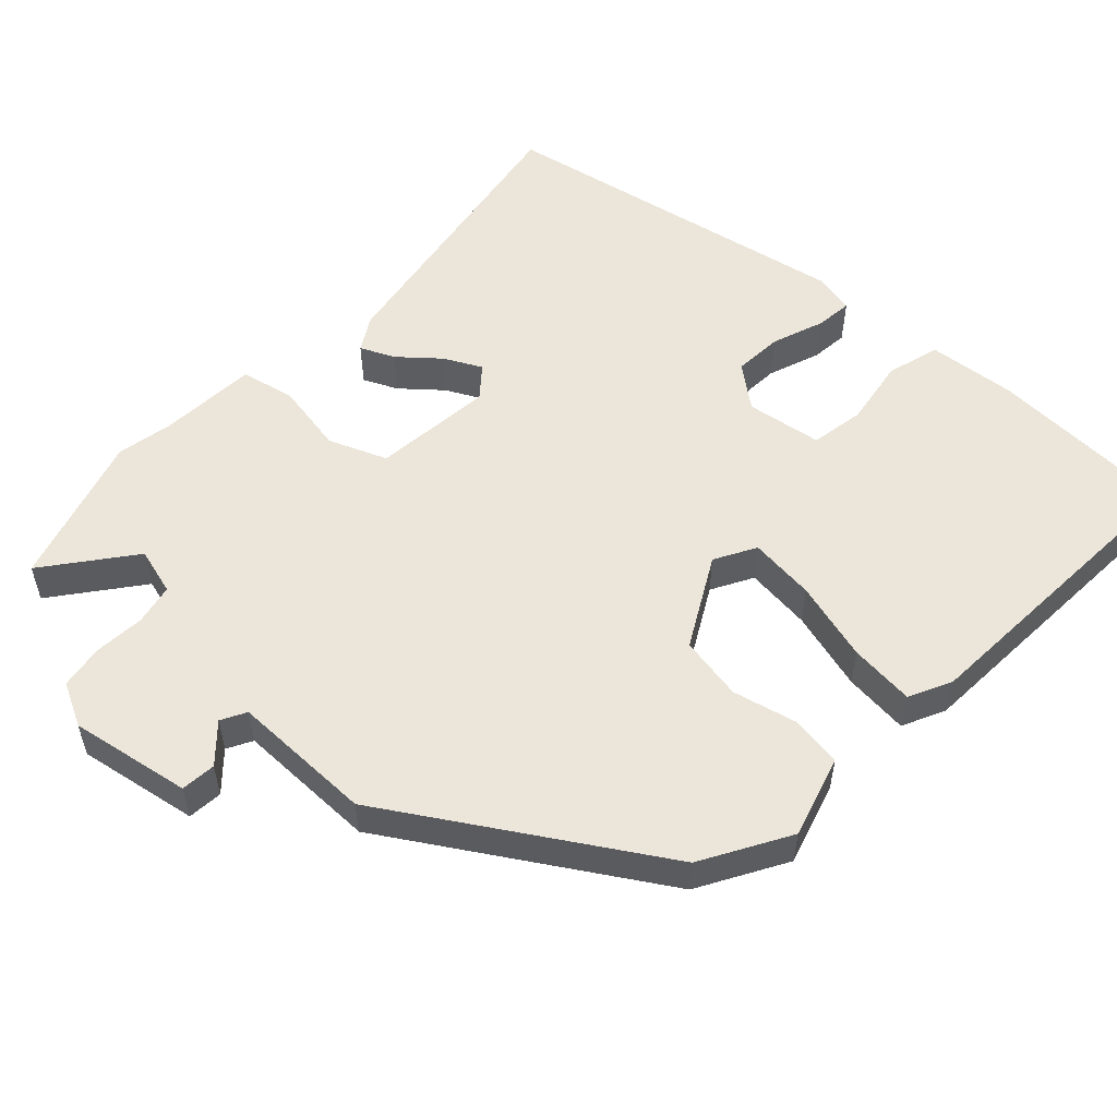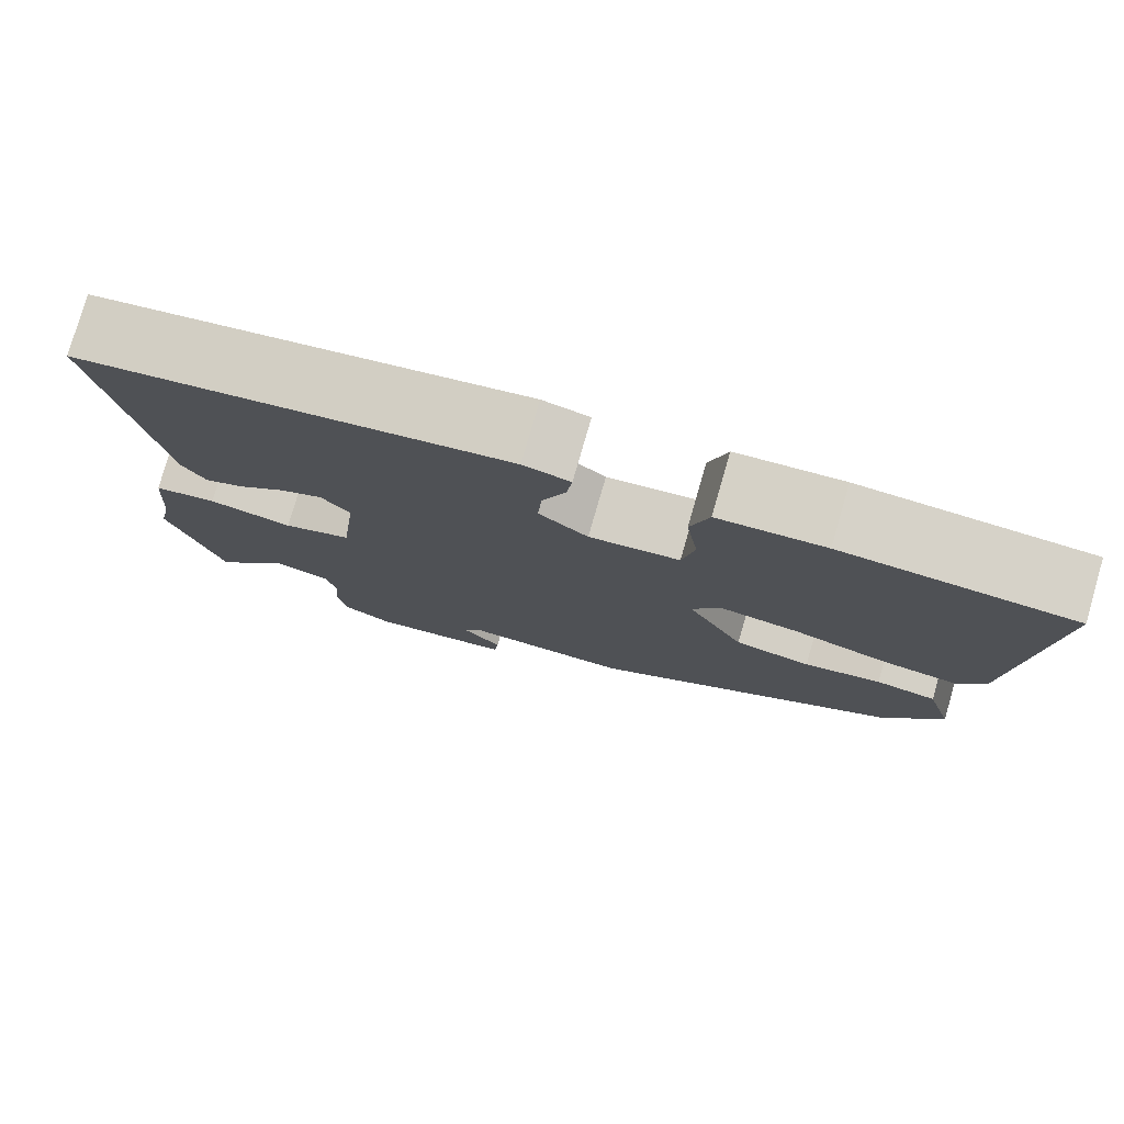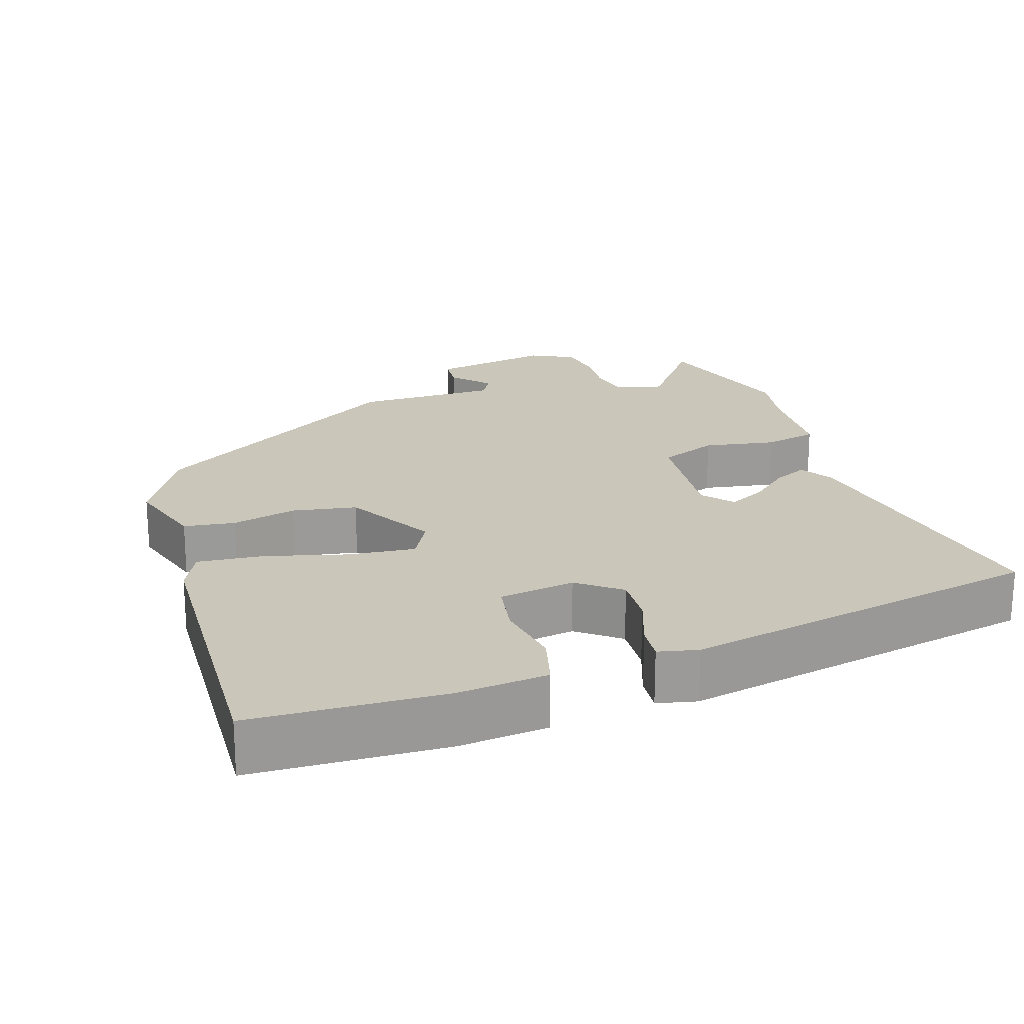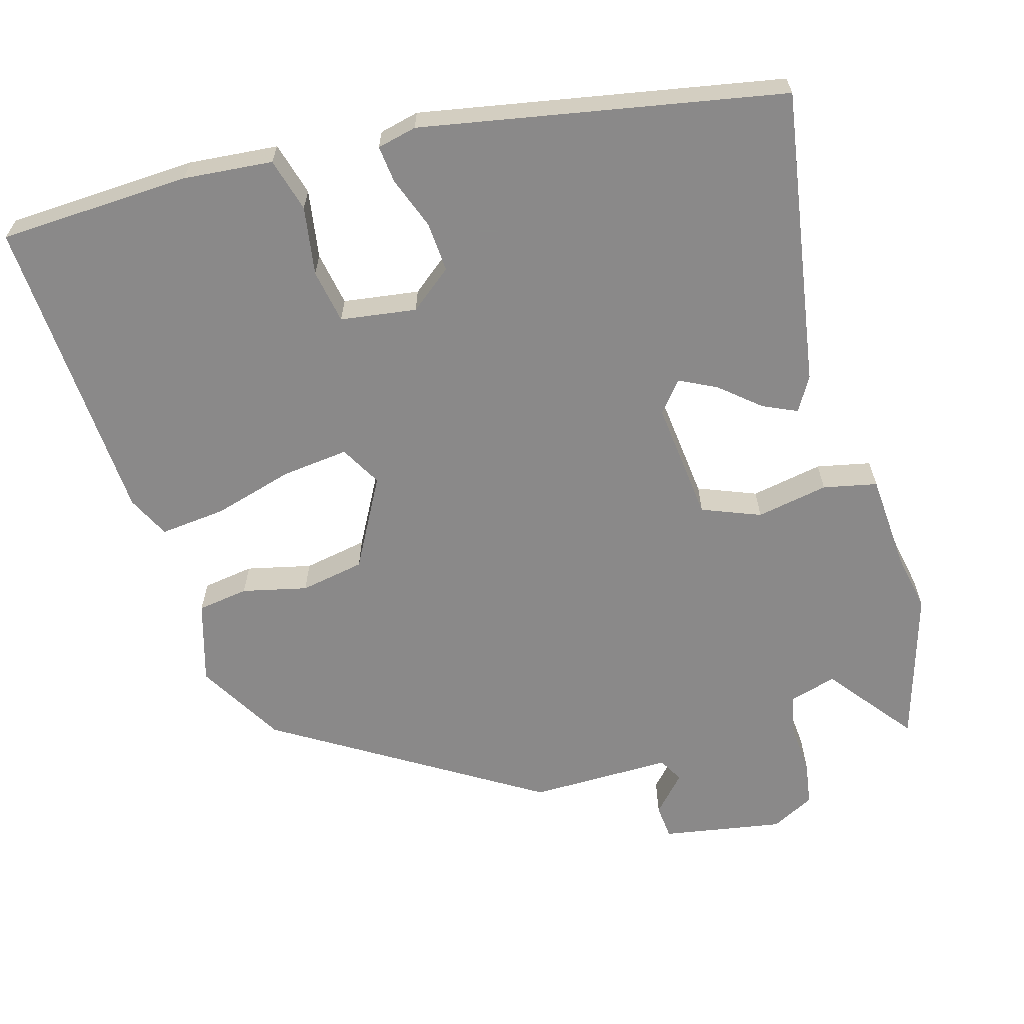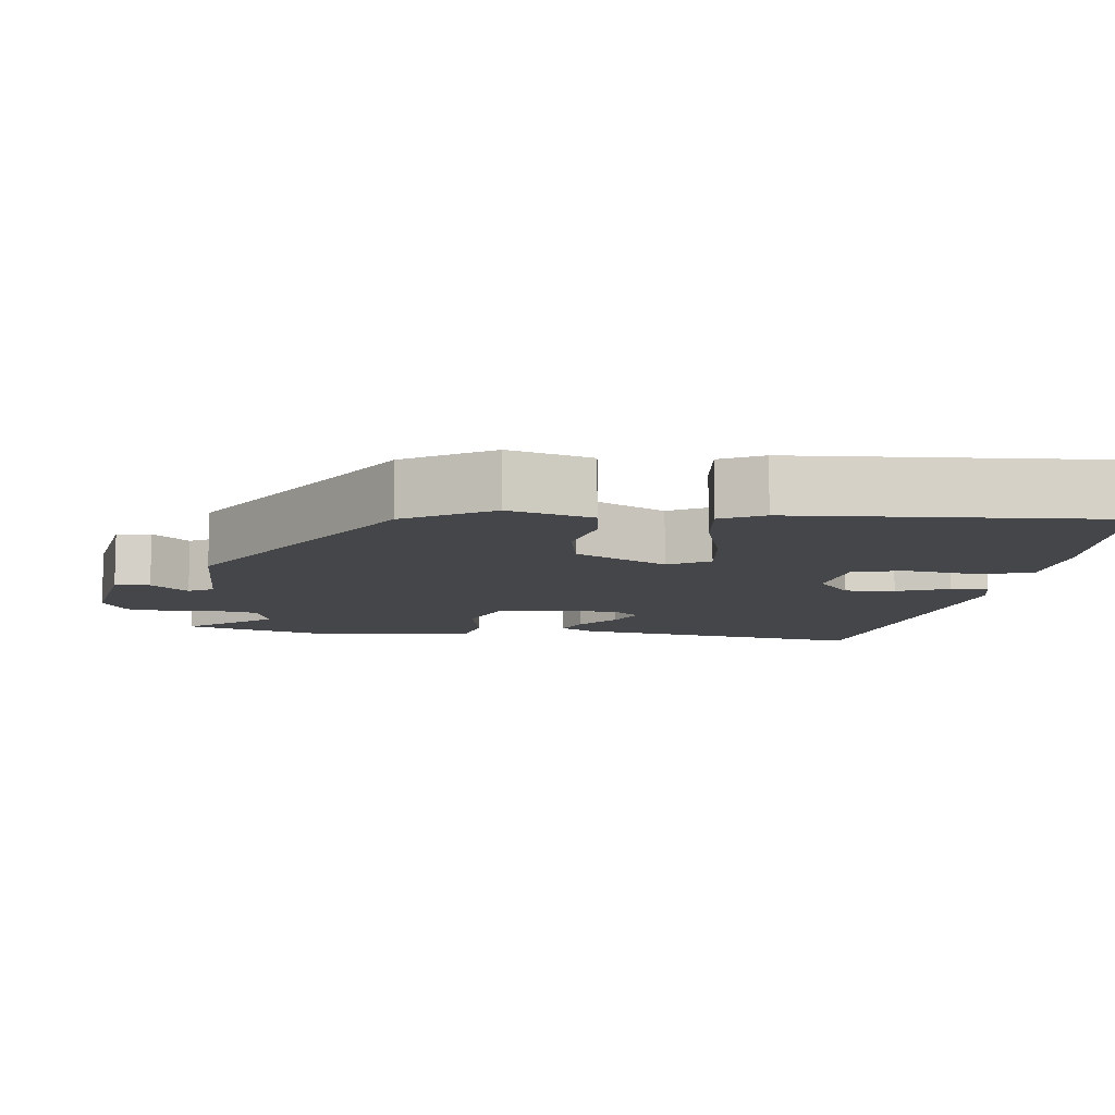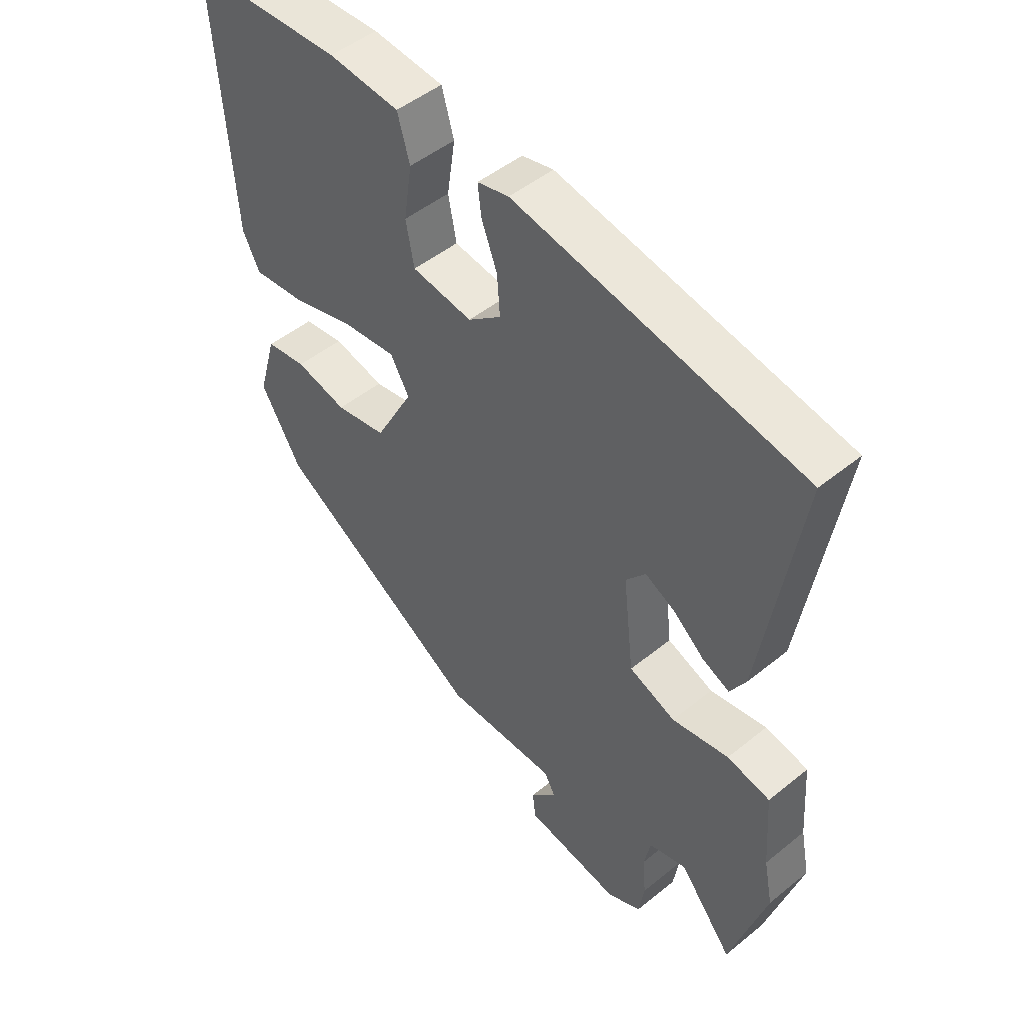
<metadata>
{"format":"obj","ext":"obj","renderer":"f3d","projection":"perspective","resolution":1024,"background":"white","views":[{"elev":54.4,"azim":-137.6,"up":"+Y"},{"elev":78.4,"azim":-163.8,"up":"+Z"},{"elev":21.1,"azim":-19.3,"up":"+Y"},{"elev":-63.3,"azim":15.5,"up":"+Y"},{"elev":-9.6,"azim":-97.1,"up":"+Y"},{"elev":48.9,"azim":48.0,"up":"+Z"}]}
</metadata>
<code>
v -0.457 0.07 -0.33
v -0.527 0.07 -0.212
v -0.495 0.07 -0.099
v -0.425 0.07 -0.088
v -0.336 0.07 -0.108
v -0.248 0.07 -0.091
v -0.182 0.07 0.033
v -0.214 0.07 0.089
v -0.305 0.07 0.078
v -0.415 0.07 0.046
v -0.505 0.07 0.036
v -0.534 0.07 0.094
v -0.562 0.07 0.521
v -0.3 0.07 0.535
v -0.178 0.07 0.525
v -0.157 0.07 0.452
v -0.171 0.07 0.358
v -0.157 0.07 0.284
v -0.053 0.07 0.27
v 0.004 0.07 0.316
v -0.001 0.07 0.384
v -0.028 0.07 0.455
v -0.034 0.07 0.506
v 0.02 0.07 0.519
v 0.515 0.07 0.431
v 0.452 0.07 0.025
v 0.425 0.07 -0.022
v 0.378 0.07 -0.001
v 0.324 0.07 0.044
v 0.273 0.07 0.069
v 0.239 0.07 0.027
v 0.258 0.07 -0.138
v 0.338 0.07 -0.169
v 0.436 0.07 -0.15
v 0.51 0.07 -0.165
v 0.52 0.07 -0.298
v 0.536 0.07 -0.377
v 0.475 0.07 -0.586
v 0.382 0.07 -0.469
v 0.317 0.07 -0.488
v 0.306 0.07 -0.544
v 0.312 0.07 -0.613
v 0.303 0.07 -0.674
v 0.244 0.07 -0.705
v 0.078 0.07 -0.678
v 0.073 0.07 -0.63
v 0.118 0.07 -0.58
v 0.099 0.07 -0.546
v -0.096 0.07 -0.549
v -0.457 0 -0.33
v -0.527 0 -0.212
v -0.495 0 -0.099
v -0.425 0 -0.088
v -0.336 0 -0.108
v -0.248 0 -0.091
v -0.182 0 0.033
v -0.214 0 0.089
v -0.305 0 0.078
v -0.415 0 0.046
v -0.505 0 0.036
v -0.534 0 0.094
v -0.562 0 0.521
v -0.3 0 0.535
v -0.178 0 0.525
v -0.157 0 0.452
v -0.171 0 0.358
v -0.157 0 0.284
v -0.053 0 0.27
v 0.004 0 0.316
v -0.001 0 0.384
v -0.028 0 0.455
v -0.034 0 0.506
v 0.02 0 0.519
v 0.515 0 0.431
v 0.452 0 0.025
v 0.425 0 -0.022
v 0.378 0 -0.001
v 0.324 0 0.044
v 0.273 0 0.069
v 0.239 0 0.027
v 0.258 0 -0.138
v 0.338 0 -0.169
v 0.436 0 -0.15
v 0.51 0 -0.165
v 0.52 0 -0.298
v 0.536 0 -0.377
v 0.475 0 -0.586
v 0.382 0 -0.469
v 0.317 0 -0.488
v 0.306 0 -0.544
v 0.312 0 -0.613
v 0.303 0 -0.674
v 0.244 0 -0.705
v 0.078 0 -0.678
v 0.073 0 -0.63
v 0.118 0 -0.58
v 0.099 0 -0.546
v -0.096 0 -0.549
f 3 4 5
f 2 3 5
f 1 2 5
f 49 1 5
f 48 49 5
f 45 46 47
f 44 45 47
f 43 44 47
f 42 43 47
f 41 42 47
f 40 41 47 48
f 48 5 6
f 40 48 6
f 39 40 6
f 36 37 38 39
f 35 36 39
f 34 35 39
f 33 34 39
f 32 33 39 6
f 27 28 29
f 26 27 29
f 25 26 29
f 24 25 29
f 23 24 29
f 22 23 29
f 21 22 29
f 20 21 29 30
f 19 20 30 31
f 15 16 17
f 14 15 17
f 13 14 17
f 12 13 17
f 11 12 17
f 10 11 17
f 9 10 17
f 8 9 17 18
f 19 31 32
f 18 19 32
f 8 18 32
f 7 8 32
f 6 7 32
f 54 53 52
f 54 52 51
f 54 51 50
f 54 50 98
f 54 98 97
f 96 95 94
f 96 94 93
f 96 93 92
f 96 92 91
f 96 91 90
f 97 96 90 89
f 55 54 97
f 55 97 89
f 55 89 88
f 88 87 86 85
f 88 85 84
f 88 84 83
f 88 83 82
f 55 88 82 81
f 78 77 76
f 78 76 75
f 78 75 74
f 78 74 73
f 78 73 72
f 78 72 71
f 78 71 70
f 79 78 70 69
f 80 79 69 68
f 66 65 64
f 66 64 63
f 66 63 62
f 66 62 61
f 66 61 60
f 66 60 59
f 66 59 58
f 67 66 58 57
f 81 80 68
f 81 68 67
f 81 67 57
f 81 57 56
f 81 56 55
f 1 50 51 2
f 2 51 52 3
f 3 52 53 4
f 4 53 54 5
f 5 54 55 6
f 6 55 56 7
f 7 56 57 8
f 8 57 58 9
f 9 58 59 10
f 10 59 60 11
f 11 60 61 12
f 12 61 62 13
f 13 62 63 14
f 14 63 64 15
f 15 64 65 16
f 16 65 66 17
f 17 66 67 18
f 18 67 68 19
f 19 68 69 20
f 20 69 70 21
f 21 70 71 22
f 22 71 72 23
f 23 72 73 24
f 24 73 74 25
f 25 74 75 26
f 26 75 76 27
f 27 76 77 28
f 28 77 78 29
f 29 78 79 30
f 30 79 80 31
f 31 80 81 32
f 32 81 82 33
f 33 82 83 34
f 34 83 84 35
f 35 84 85 36
f 36 85 86 37
f 37 86 87 38
f 38 87 88 39
f 39 88 89 40
f 40 89 90 41
f 41 90 91 42
f 42 91 92 43
f 43 92 93 44
f 44 93 94 45
f 45 94 95 46
f 46 95 96 47
f 47 96 97 48
f 48 97 98 49
f 49 98 50 1

</code>
